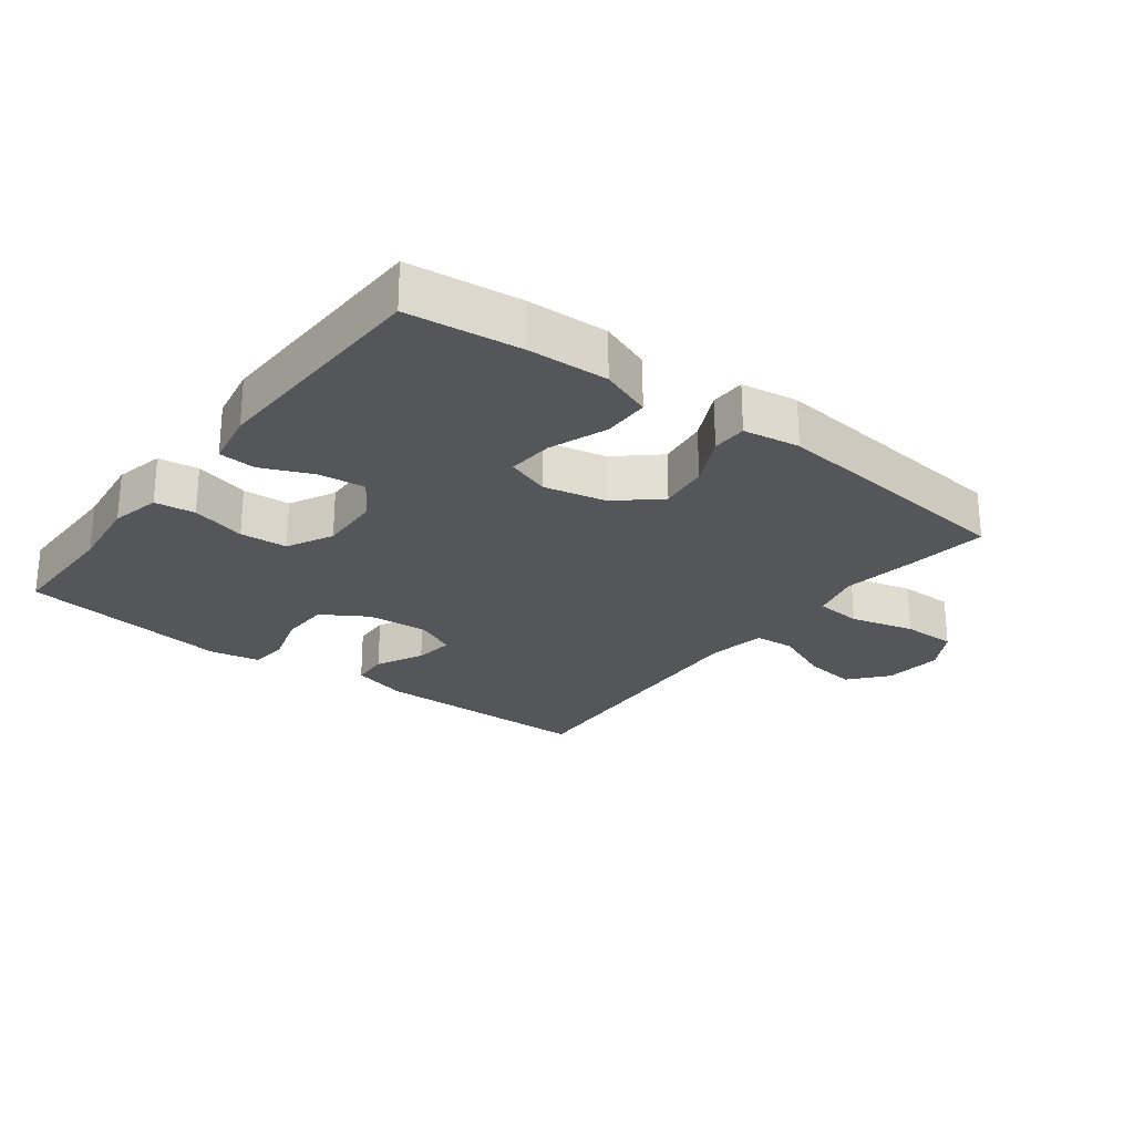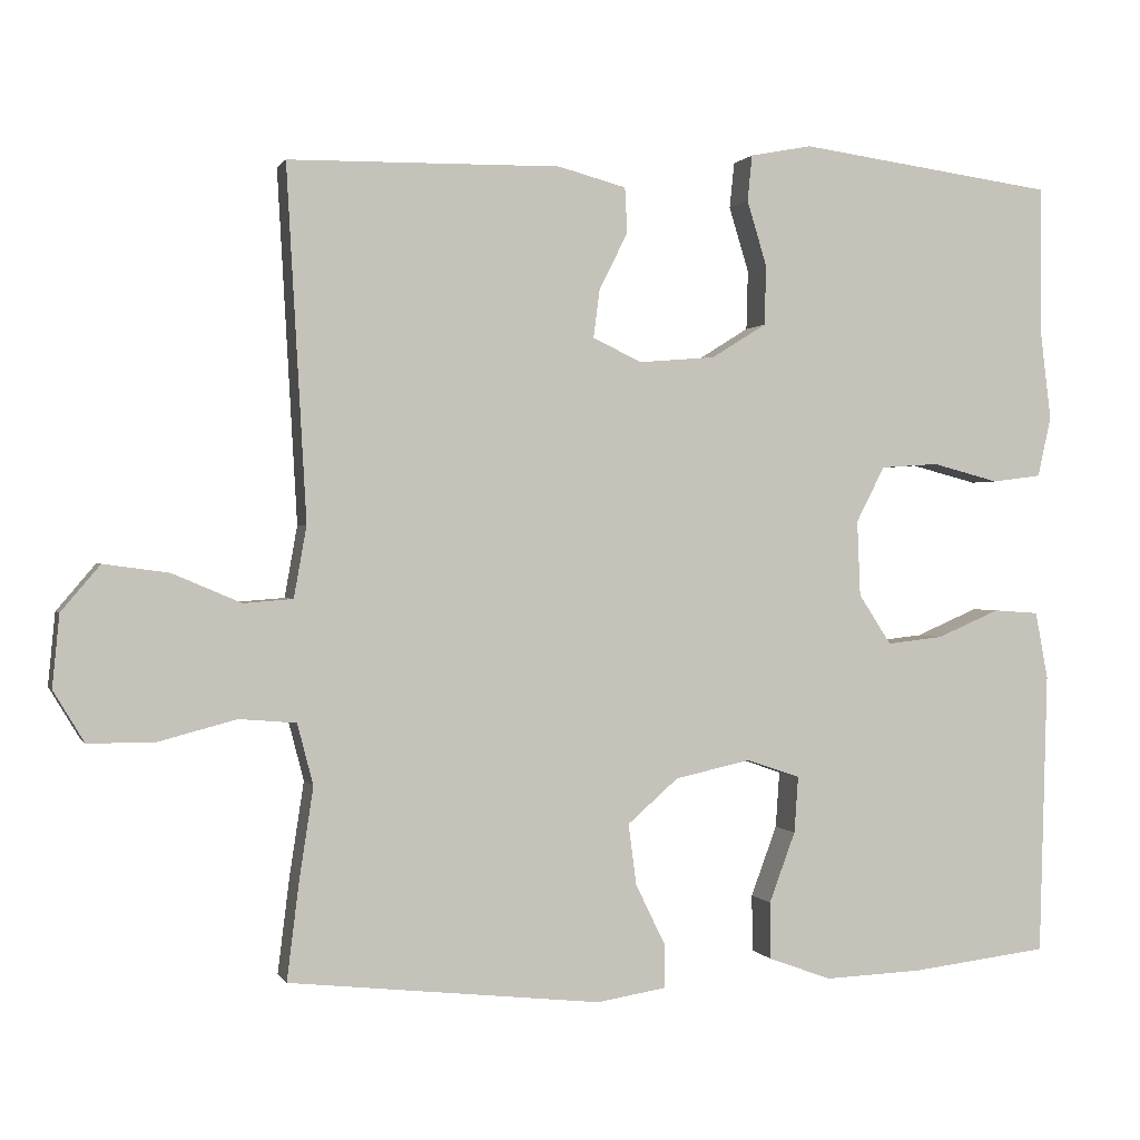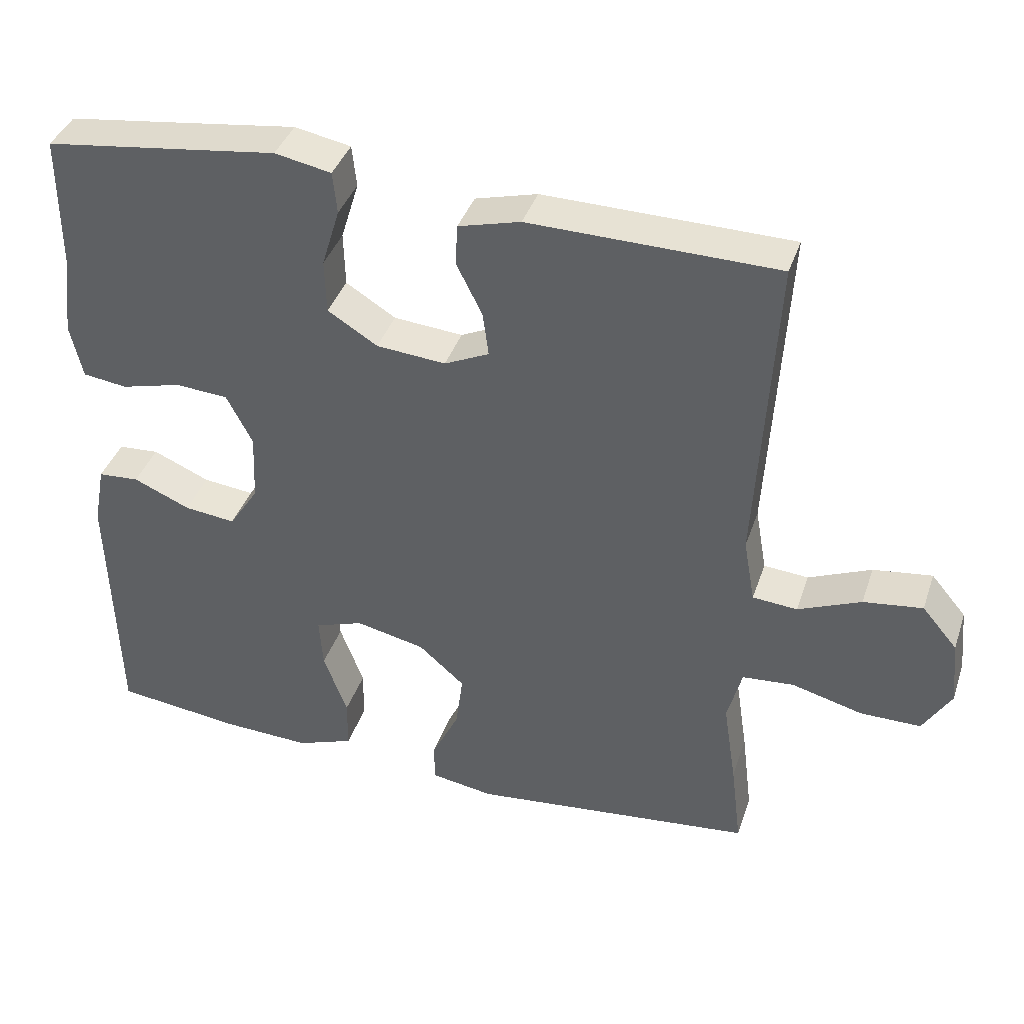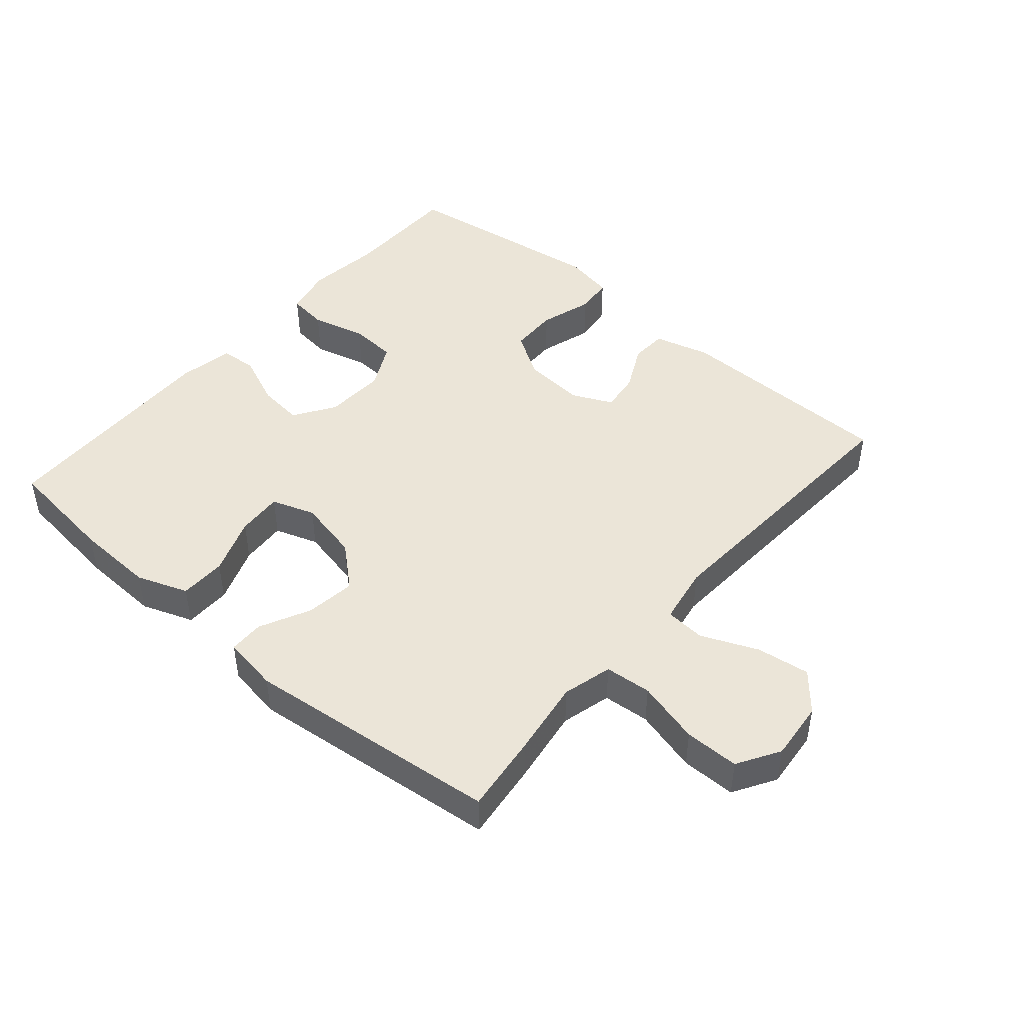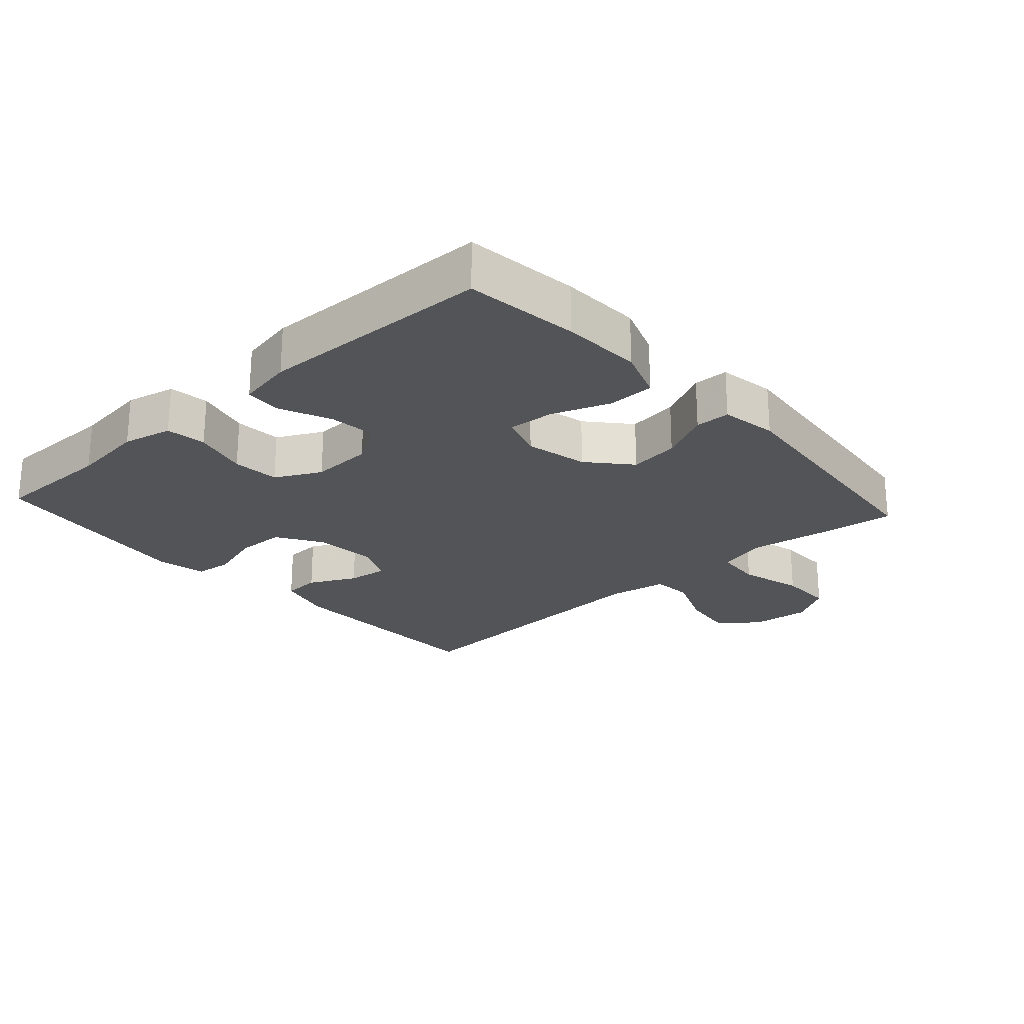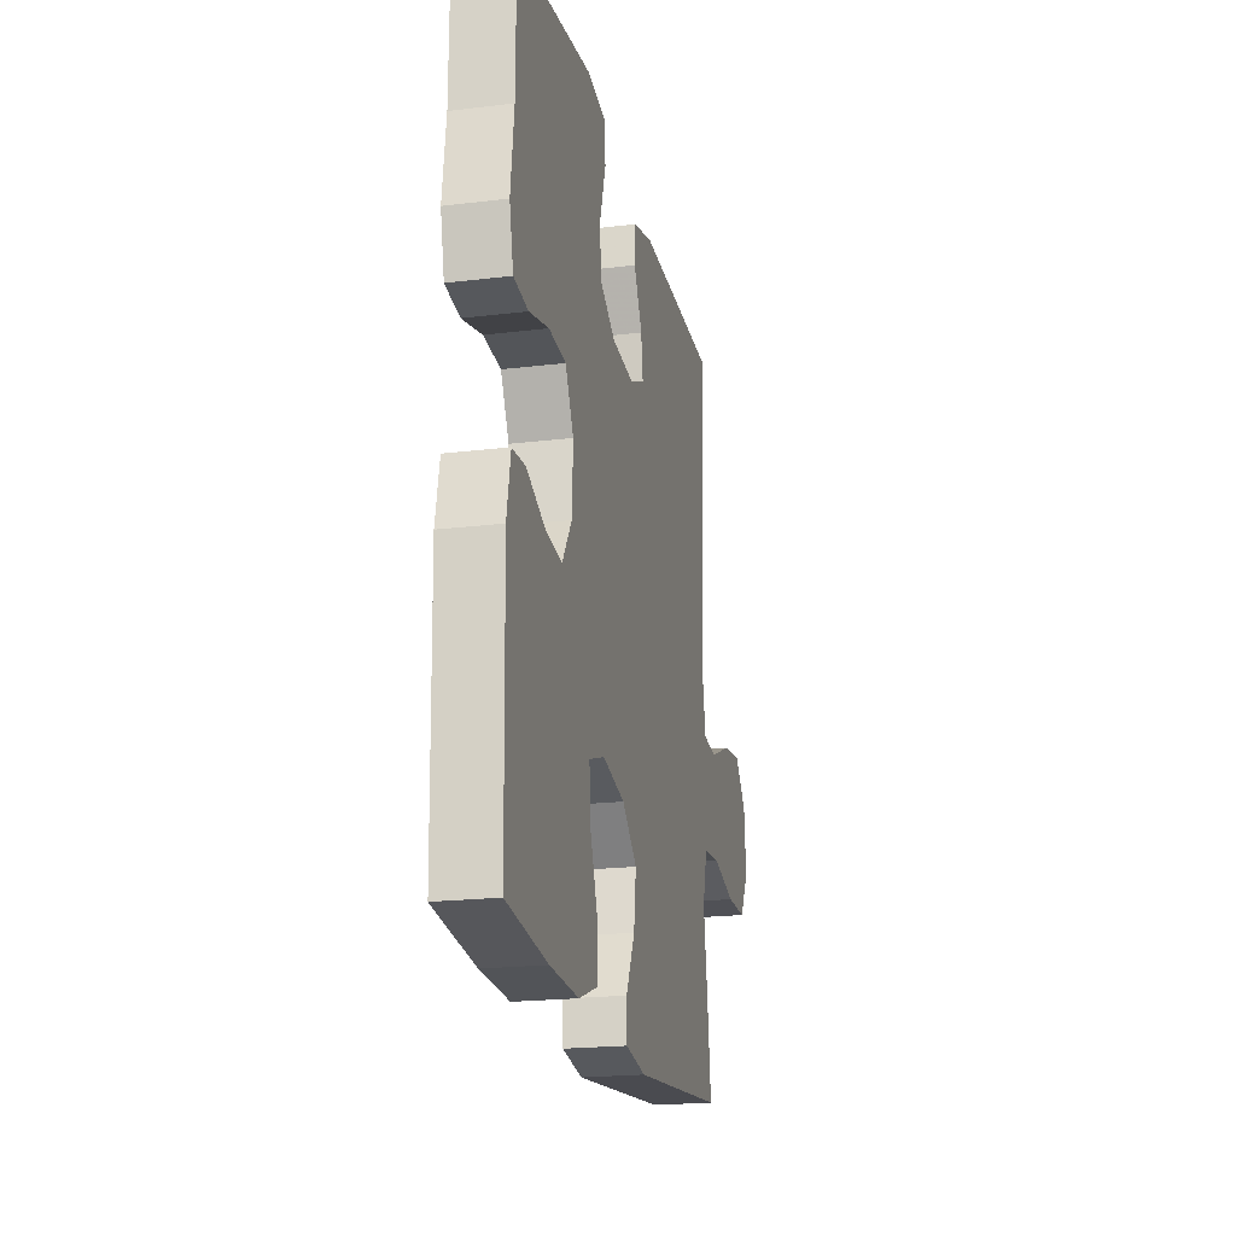
<metadata>
{"format":"obj","ext":"obj","renderer":"f3d","projection":"perspective","resolution":1024,"background":"white","views":[{"elev":-25.3,"azim":142.7,"up":"+Y"},{"elev":0.5,"azim":-15.4,"up":"+Z"},{"elev":39.2,"azim":-162.1,"up":"+Z"},{"elev":45.7,"azim":-139.3,"up":"+Y"},{"elev":-23.5,"azim":132.1,"up":"+Y"},{"elev":-20.5,"azim":102.5,"up":"+Z"}]}
</metadata>
<code>
v -0.5 0.07 -0.5
v -0.485 0.07 -0.379
v -0.467 0.07 -0.261
v -0.487 0.07 -0.184
v -0.559 0.07 -0.178
v -0.657 0.07 -0.204
v -0.741 0.07 -0.204
v -0.78 0.07 -0.139
v -0.771 0.07 -0.048
v -0.722 0.07 0.01
v -0.64 0.07 -0.001
v -0.553 0.07 -0.038
v -0.491 0.07 -0.033
v -0.475 0.07 0.057
v -0.5 0.07 0.5
v -0.157 0.07 0.505
v -0.071 0.07 0.482
v -0.068 0.07 0.425
v -0.104 0.07 0.353
v -0.112 0.07 0.292
v -0.05 0.07 0.263
v 0.046 0.07 0.271
v 0.115 0.07 0.314
v 0.117 0.07 0.389
v 0.092 0.07 0.471
v 0.098 0.07 0.529
v 0.176 0.07 0.544
v 0.293 0.07 0.528
v 0.5 0.07 0.5
v 0.5 0.07 0.315
v 0.514 0.07 0.2
v 0.497 0.07 0.124
v 0.435 0.07 0.116
v 0.351 0.07 0.138
v 0.278 0.07 0.133
v 0.242 0.07 0.063
v 0.246 0.07 -0.032
v 0.287 0.07 -0.095
v 0.358 0.07 -0.087
v 0.437 0.07 -0.053
v 0.494 0.07 -0.057
v 0.51 0.07 -0.142
v 0.5 0.07 -0.5
v 0.326 0.07 -0.521
v 0.203 0.07 -0.526
v 0.124 0.07 -0.497
v 0.123 0.07 -0.425
v 0.156 0.07 -0.336
v 0.161 0.07 -0.265
v 0.094 0.07 -0.242
v -0.002 0.07 -0.263
v -0.066 0.07 -0.319
v -0.056 0.07 -0.396
v -0.018 0.07 -0.474
v -0.019 0.07 -0.528
v -0.106 0.07 -0.542
v -0.5 0 -0.5
v -0.485 0 -0.379
v -0.467 0 -0.261
v -0.487 0 -0.184
v -0.559 0 -0.178
v -0.657 0 -0.204
v -0.741 0 -0.204
v -0.78 0 -0.139
v -0.771 0 -0.048
v -0.722 0 0.01
v -0.64 0 -0.001
v -0.553 0 -0.038
v -0.491 0 -0.033
v -0.475 0 0.057
v -0.5 0 0.5
v -0.157 0 0.505
v -0.071 0 0.482
v -0.068 0 0.425
v -0.104 0 0.353
v -0.112 0 0.292
v -0.05 0 0.263
v 0.046 0 0.271
v 0.115 0 0.314
v 0.117 0 0.389
v 0.092 0 0.471
v 0.098 0 0.529
v 0.176 0 0.544
v 0.293 0 0.528
v 0.5 0 0.5
v 0.5 0 0.315
v 0.514 0 0.2
v 0.497 0 0.124
v 0.435 0 0.116
v 0.351 0 0.138
v 0.278 0 0.133
v 0.242 0 0.063
v 0.246 0 -0.032
v 0.287 0 -0.095
v 0.358 0 -0.087
v 0.437 0 -0.053
v 0.494 0 -0.057
v 0.51 0 -0.142
v 0.5 0 -0.5
v 0.326 0 -0.521
v 0.203 0 -0.526
v 0.124 0 -0.497
v 0.123 0 -0.425
v 0.156 0 -0.336
v 0.161 0 -0.265
v 0.094 0 -0.242
v -0.002 0 -0.263
v -0.066 0 -0.319
v -0.056 0 -0.396
v -0.018 0 -0.474
v -0.019 0 -0.528
v -0.106 0 -0.542
f 53 54 55 56
f 52 53 56 1
f 51 52 1 2
f 45 46 47 48
f 45 48 49
f 44 45 49
f 43 44 49
f 42 43 49
f 39 40 41 42
f 38 39 42 49
f 37 38 49 50
f 31 32 33 34
f 30 31 34 35
f 28 29 30 35
f 27 28 35 36
f 24 25 26 27
f 23 24 27 36
f 16 17 18 19
f 14 15 16 19
f 13 14 19 20
f 9 10 11 12
f 7 8 9 12
f 5 6 7 12
f 4 5 12 13
f 3 4 13 20
f 51 2 3 20
f 22 23 36 37
f 21 22 37 50
f 20 21 50 51
f 112 111 110 109
f 57 112 109 108
f 58 57 108 107
f 104 103 102 101
f 105 104 101
f 105 101 100
f 105 100 99
f 105 99 98
f 98 97 96 95
f 105 98 95 94
f 106 105 94 93
f 90 89 88 87
f 91 90 87 86
f 91 86 85 84
f 92 91 84 83
f 83 82 81 80
f 92 83 80 79
f 75 74 73 72
f 75 72 71 70
f 76 75 70 69
f 68 67 66 65
f 68 65 64 63
f 68 63 62 61
f 69 68 61 60
f 76 69 60 59
f 76 59 58 107
f 93 92 79 78
f 106 93 78 77
f 107 106 77 76
f 1 57 58 2
f 2 58 59 3
f 3 59 60 4
f 4 60 61 5
f 5 61 62 6
f 6 62 63 7
f 7 63 64 8
f 8 64 65 9
f 9 65 66 10
f 10 66 67 11
f 11 67 68 12
f 12 68 69 13
f 13 69 70 14
f 14 70 71 15
f 15 71 72 16
f 16 72 73 17
f 17 73 74 18
f 18 74 75 19
f 19 75 76 20
f 20 76 77 21
f 21 77 78 22
f 22 78 79 23
f 23 79 80 24
f 24 80 81 25
f 25 81 82 26
f 26 82 83 27
f 27 83 84 28
f 28 84 85 29
f 29 85 86 30
f 30 86 87 31
f 31 87 88 32
f 32 88 89 33
f 33 89 90 34
f 34 90 91 35
f 35 91 92 36
f 36 92 93 37
f 37 93 94 38
f 38 94 95 39
f 39 95 96 40
f 40 96 97 41
f 41 97 98 42
f 42 98 99 43
f 43 99 100 44
f 44 100 101 45
f 45 101 102 46
f 46 102 103 47
f 47 103 104 48
f 48 104 105 49
f 49 105 106 50
f 50 106 107 51
f 51 107 108 52
f 52 108 109 53
f 53 109 110 54
f 54 110 111 55
f 55 111 112 56
f 56 112 57 1

</code>
